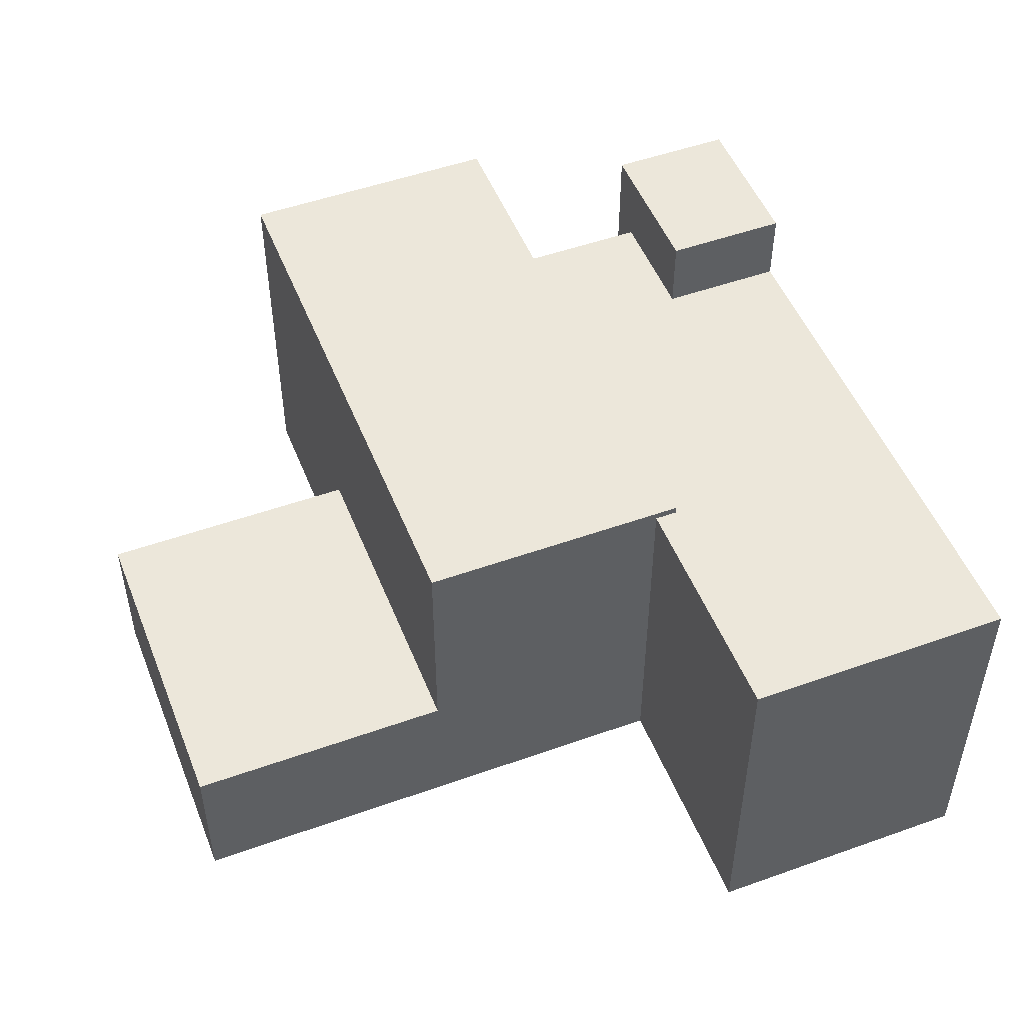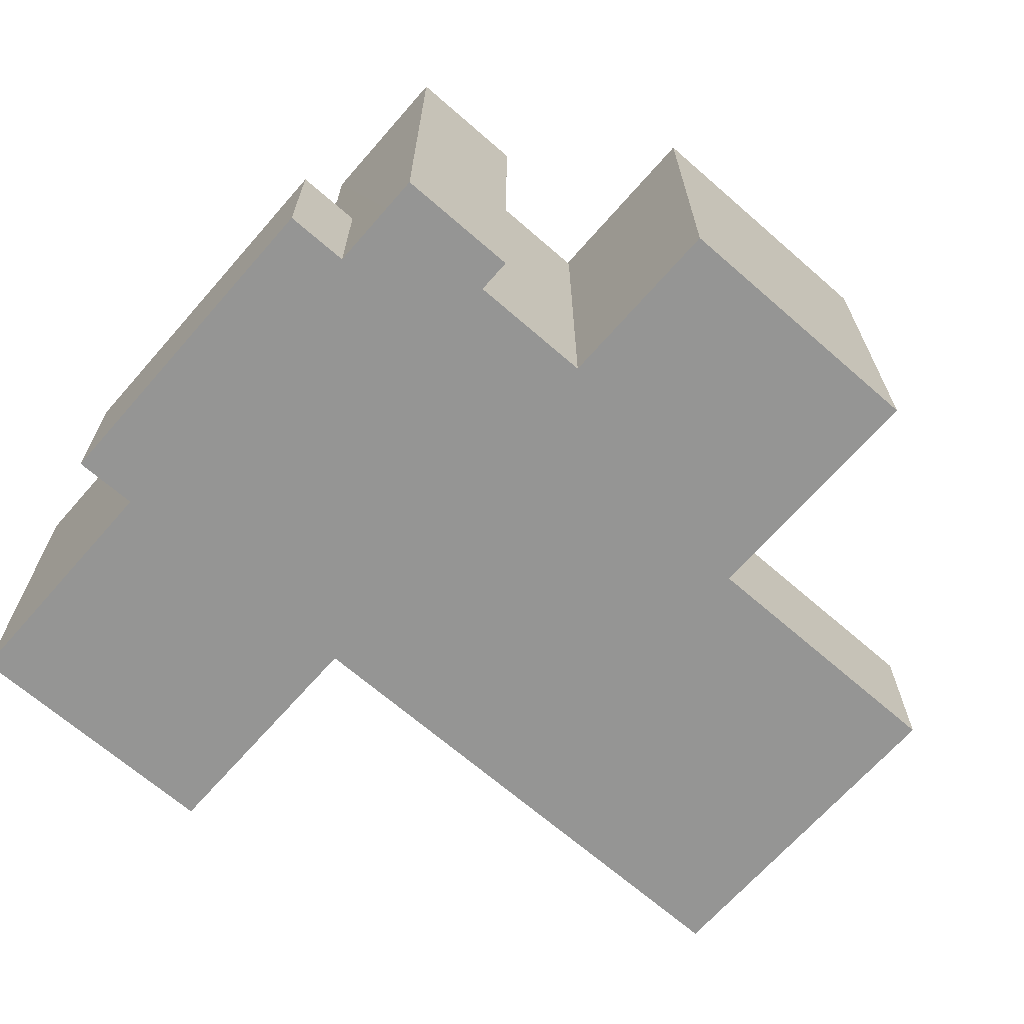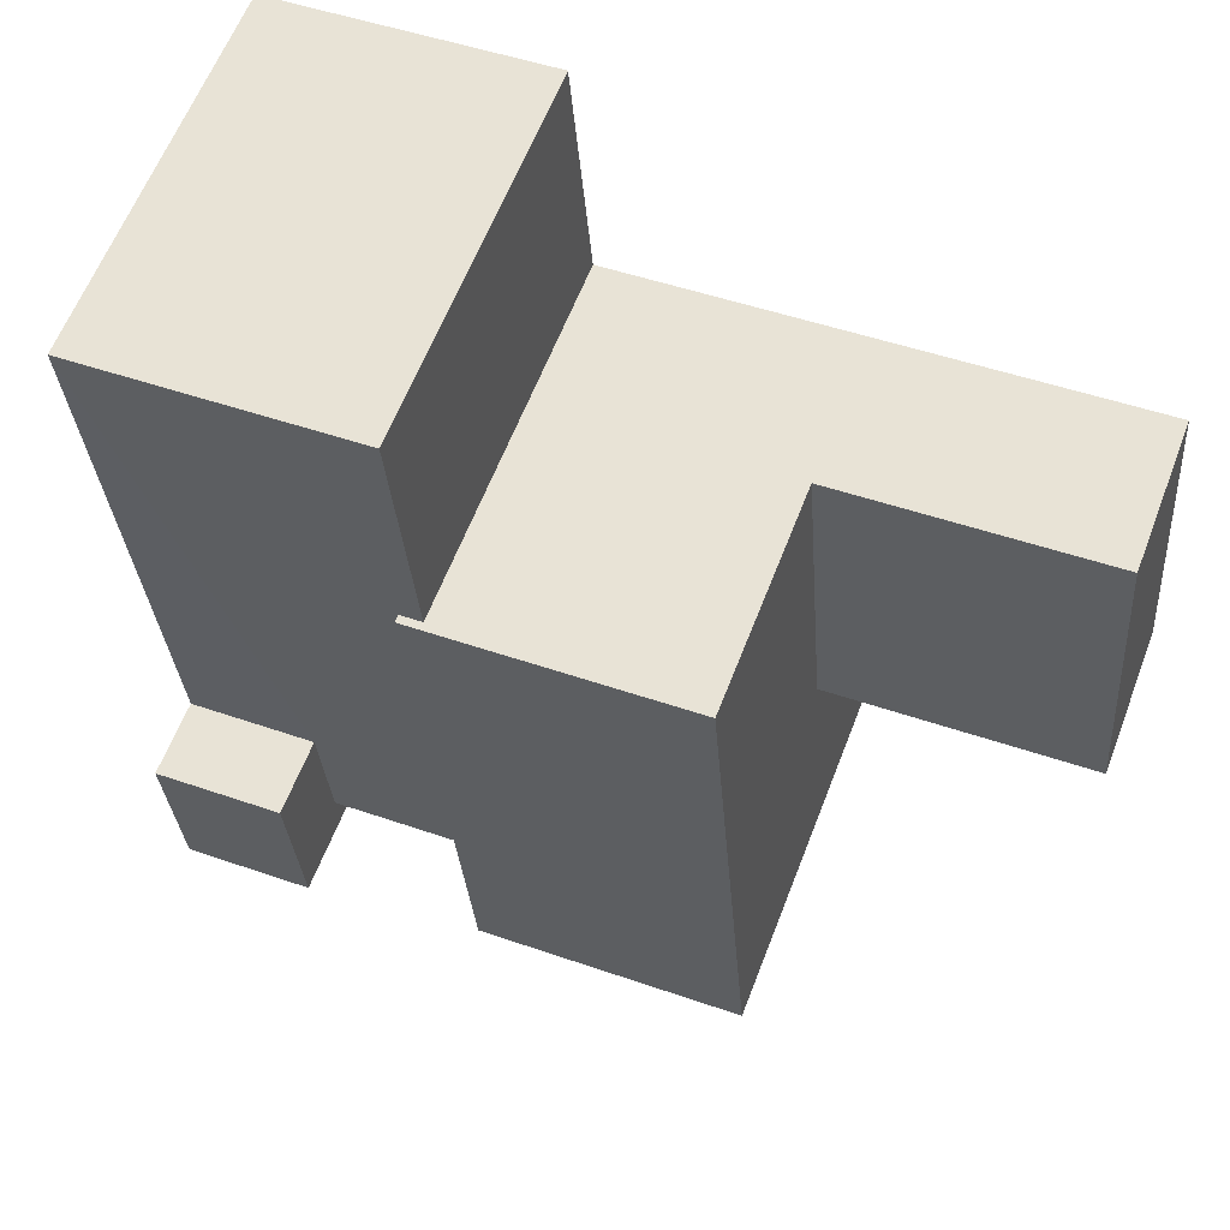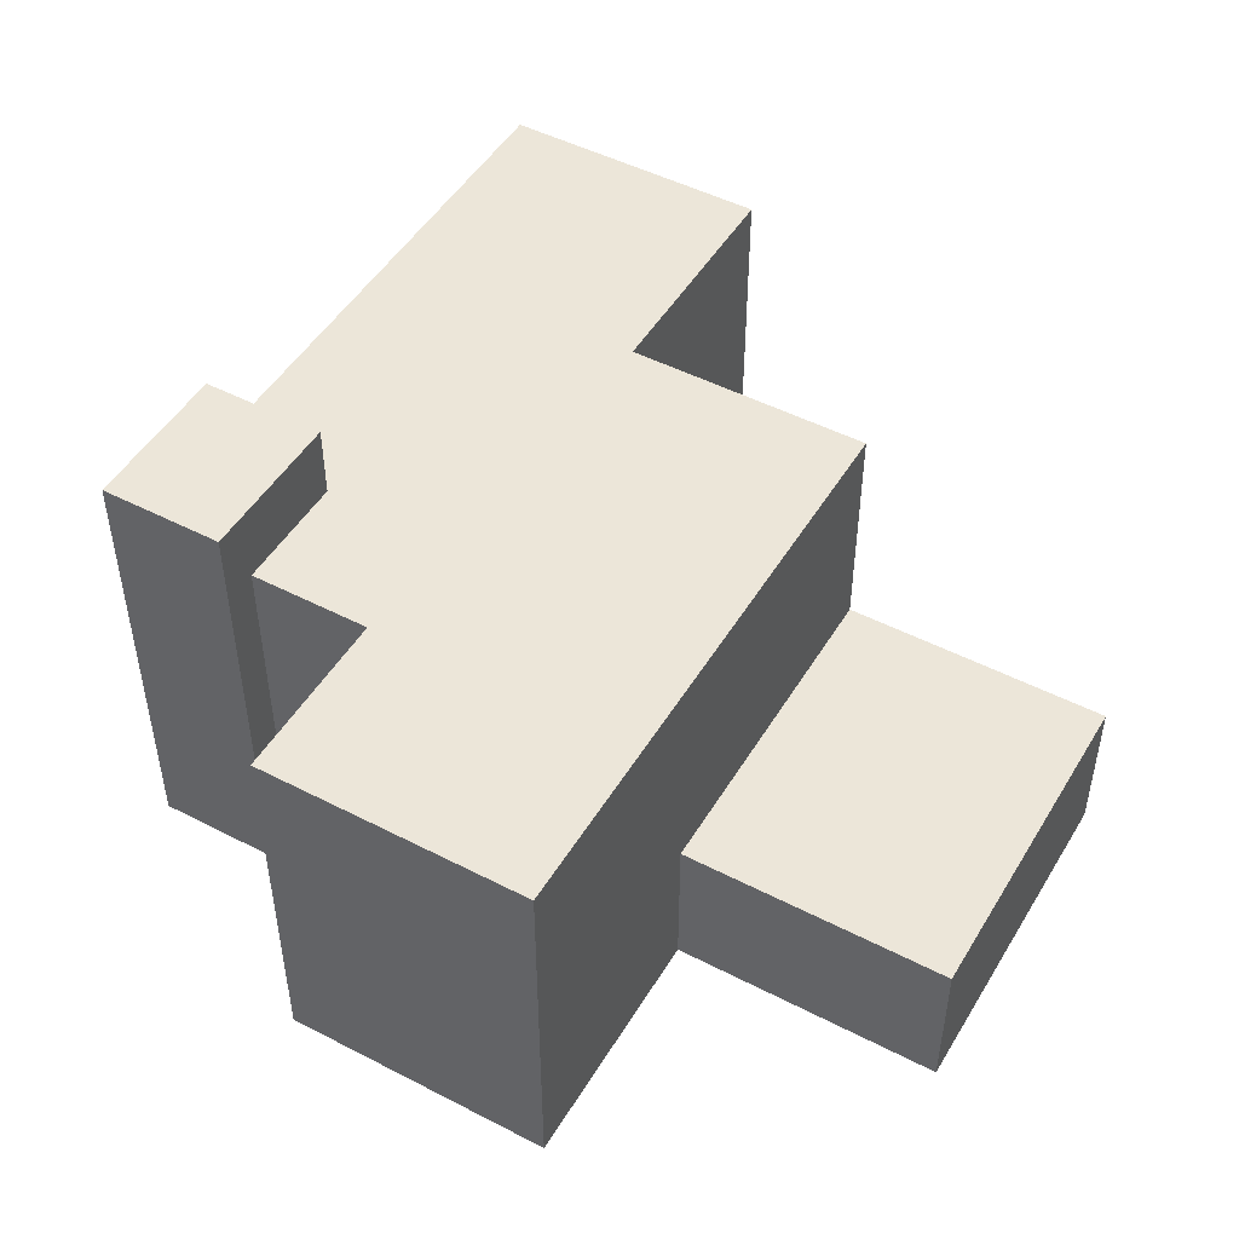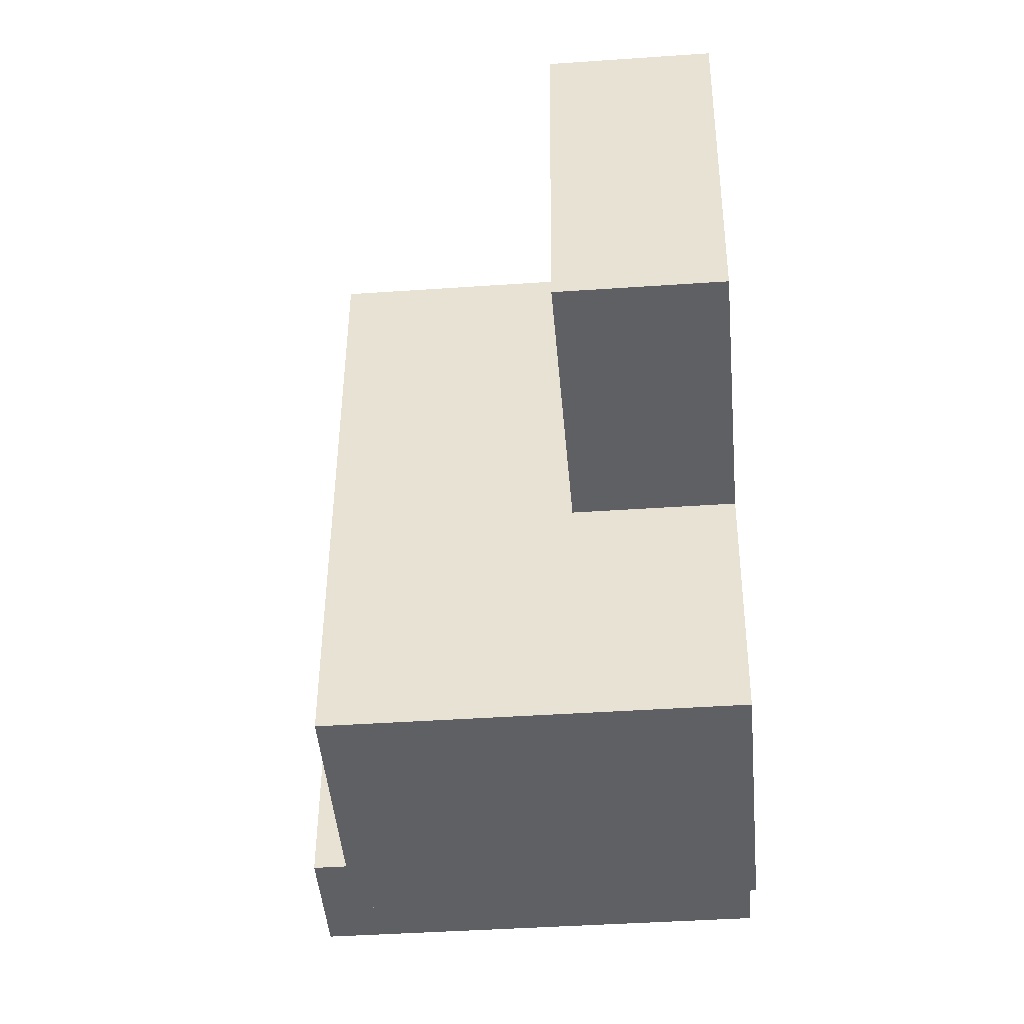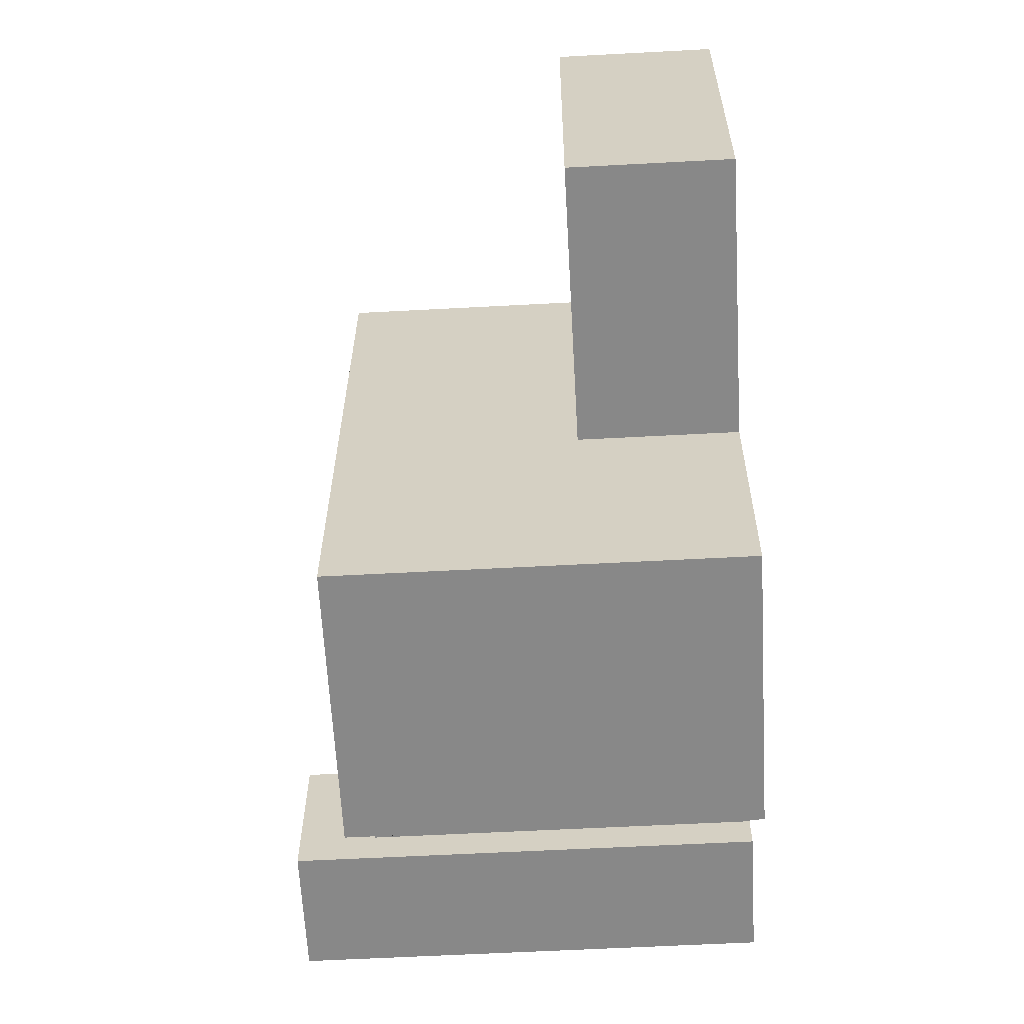
<metadata>
{"format":"obj","ext":"obj","renderer":"f3d","projection":"perspective","resolution":1024,"background":"white","views":[{"elev":50.4,"azim":-16.9,"up":"+Y"},{"elev":-67.4,"azim":143.3,"up":"+Y"},{"elev":60.8,"azim":-159.1,"up":"+Z"},{"elev":48.7,"azim":-145.6,"up":"+Y"},{"elev":-40.4,"azim":-85.1,"up":"+Z"},{"elev":-58.2,"azim":-86.8,"up":"+Z"}]}
</metadata>
<code>
v  26.18 18.31 -5.378
v  32.77 18.31 -0.07259
v  32.32 18.31 -5.858
v  26.63 18.31 0.4071
v  40.83 18.31 25.64
v  38.78 18.31 -0.5424
v  27.74 18.31 14.56
v  26.67 18.31 14.65
v  34.82 18.31 26.11
v  27.61 18.31 26.67
v  28.68 18.31 26.59
v  0.0001596 7.48 -0.0002364
v  13.39 7.48 1.443
v  13.19 7.48 -1.033
v  14.49 7.48 15.6
v  1.302 7.48 16.63
v  41.68 7.48 -3.262
v  39.89 7.48 13.61
v  42.98 7.48 13.37
v  38.59 7.48 -3.02
v  32.77 21.98 -0.07269
v  38.2 21.98 -8.018
v  32.19 21.98 -7.548
v  38.78 21.98 -0.5426
v  25.5 18.68 -14.09
v  14.49 18.68 15.6
v  27.74 18.68 14.56
v  12.25 18.68 -13.05
v  12.93 2.658e-16 -4.34
v  12.25 18.31 -13.05
v  12.25 7.99e-16 -13.05
v  13.19 6.321e-17 -1.032
v  14.49 18.31 15.6
v  26.67 7.48 14.65
v  26.67 -8.968e-16 14.65
v  14.49 -9.552e-16 15.6
v  1.302 -1.018e-15 16.63
v  38.2 18.31 -8.018
v  38.2 7.48 -8.017
v  38.2 4.909e-16 -8.017
v  38.33 3.875e-16 -6.328
v  39.89 -8.335e-16 13.61
v  40.83 7.48 25.64
v  40.83 -1.57e-15 25.64
v  38.59 1.849e-16 -3.02
v  32.19 4.621e-16 -7.547
v  32.32 3.587e-16 -5.857
v  32.19 18.31 -7.548
v  25.5 8.625e-16 -14.09
v  26.18 3.293e-16 -5.377
v  25.5 18.31 -14.09
v  27.61 -1.633e-15 26.67
v  28.68 -1.628e-15 26.59
v  34.82 -1.599e-15 26.11
v  0 0 0
v  41.68 1.997e-16 -3.262
v  42.98 -8.187e-16 13.37
g defaultobject
f 1 2 3
f 2 1 4
f 2 5 6
f 5 2 4
f 5 4 7
f 5 7 8
f 5 8 9
f 9 8 10
f 9 10 11
f 12 13 14
f 13 12 15
f 15 12 16
f 17 18 19
f 18 17 20
f 21 22 23
f 22 21 24
f 25 26 27
f 26 25 28
f 29 30 31
f 30 29 32
f 30 32 28
f 28 32 14
f 28 14 26
f 26 14 13
f 26 13 15
f 26 15 33
f 26 7 27
f 7 26 8
f 8 26 34
f 34 26 35
f 35 26 15
f 35 15 36
f 15 26 33
f 36 15 16
f 36 16 37
f 24 38 22
f 38 24 39
f 39 24 40
f 40 24 41
f 41 24 6
f 41 6 20
f 20 6 5
f 20 5 18
f 18 5 42
f 42 5 43
f 42 43 44
f 45 41 20
f 46 47 48
f 3 48 47
f 23 48 3
f 2 23 3
f 21 23 2
f 49 1 50
f 1 49 51
f 4 27 7
f 27 4 25
f 25 4 1
f 25 1 51
f 52 11 10
f 11 52 9
f 9 52 5
f 5 52 43
f 43 52 53
f 43 53 54
f 43 54 44
f 22 48 23
f 48 22 46
f 46 22 38
f 46 38 39
f 46 39 40
f 25 30 28
f 30 25 31
f 31 25 49
f 49 25 51
f 47 1 3
f 1 47 50
f 52 34 35
f 34 52 8
f 8 52 10
f 55 16 12
f 16 55 37
f 56 19 57
f 19 56 17
f 2 24 21
f 24 2 6
f 32 12 14
f 12 32 55
f 56 20 17
f 20 56 45
f 57 18 42
f 18 57 19
f 49 29 31
f 29 49 50
f 29 50 32
f 40 47 46
f 32 37 55
f 37 32 50
f 37 50 47
f 37 47 40
f 37 40 41
f 37 41 45
f 37 45 56
f 37 56 36
f 36 56 35
f 35 56 42
f 42 56 57
f 42 52 35
f 52 42 53
f 53 42 54
f 54 42 44

</code>
